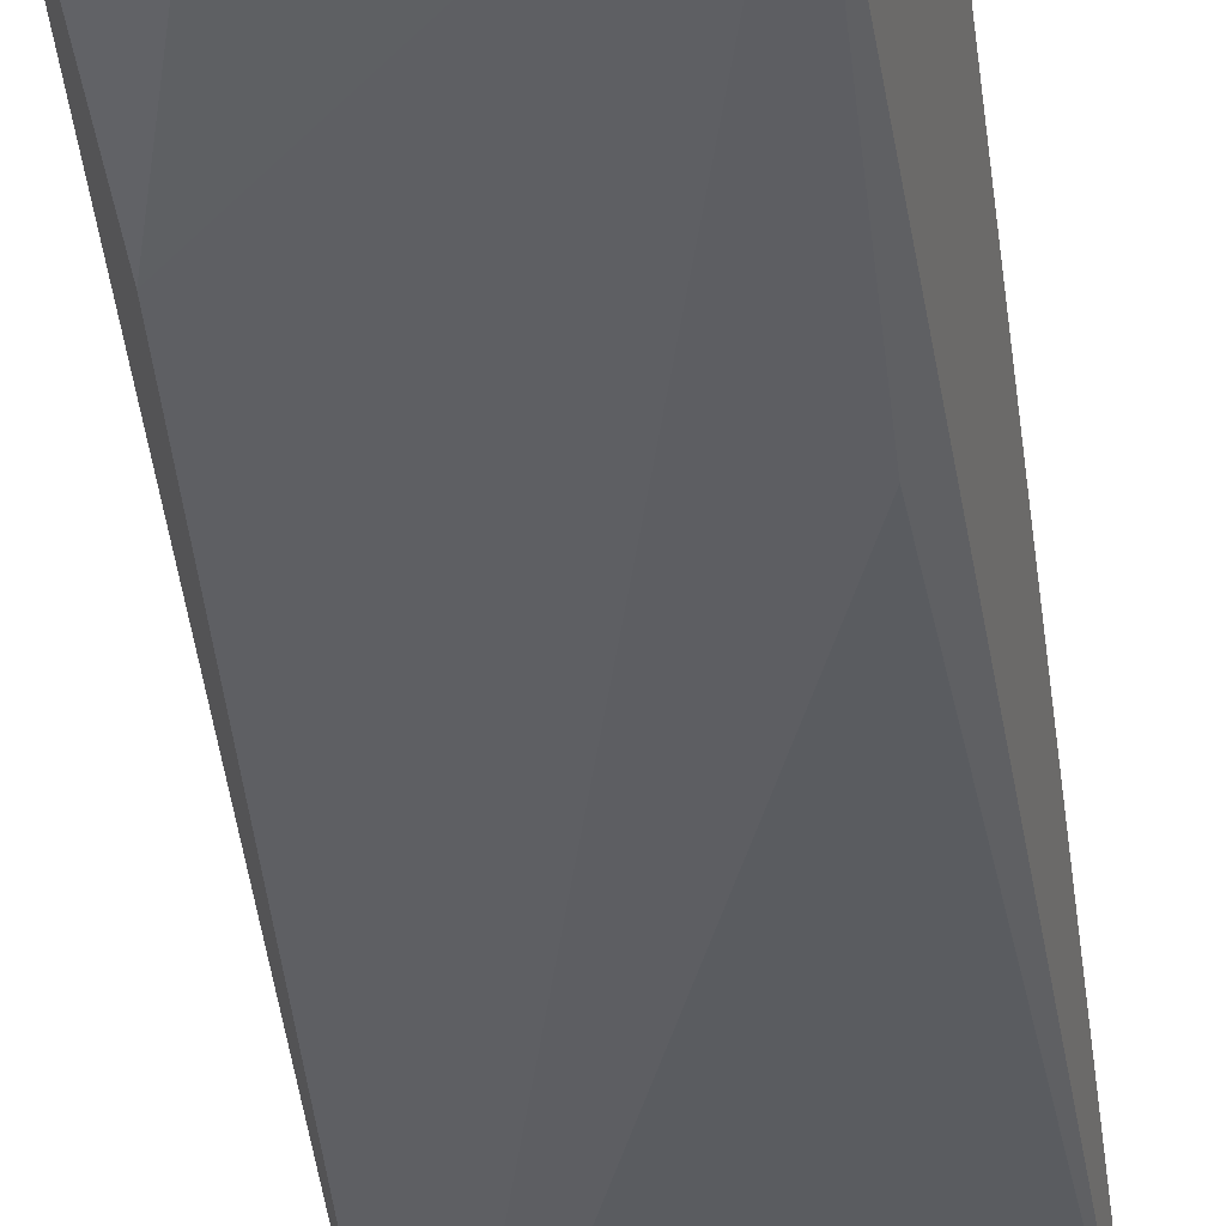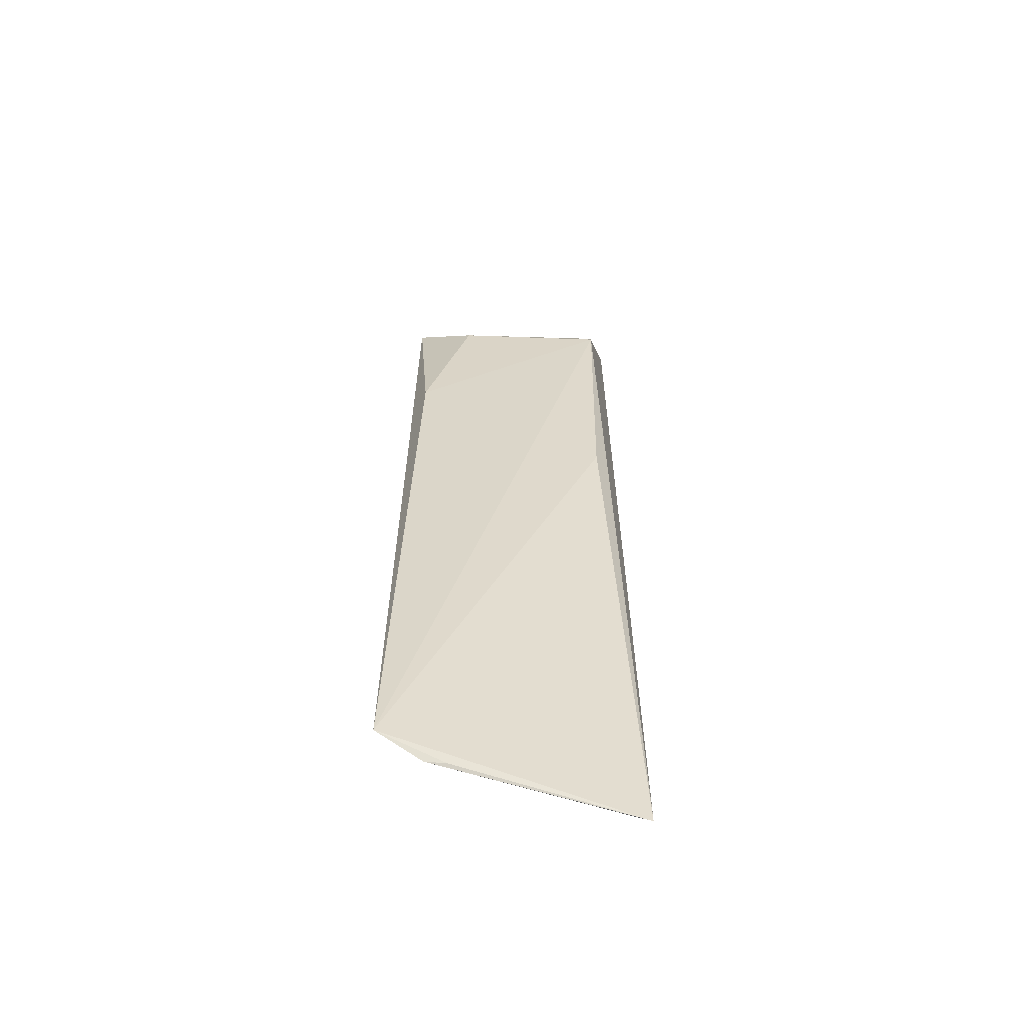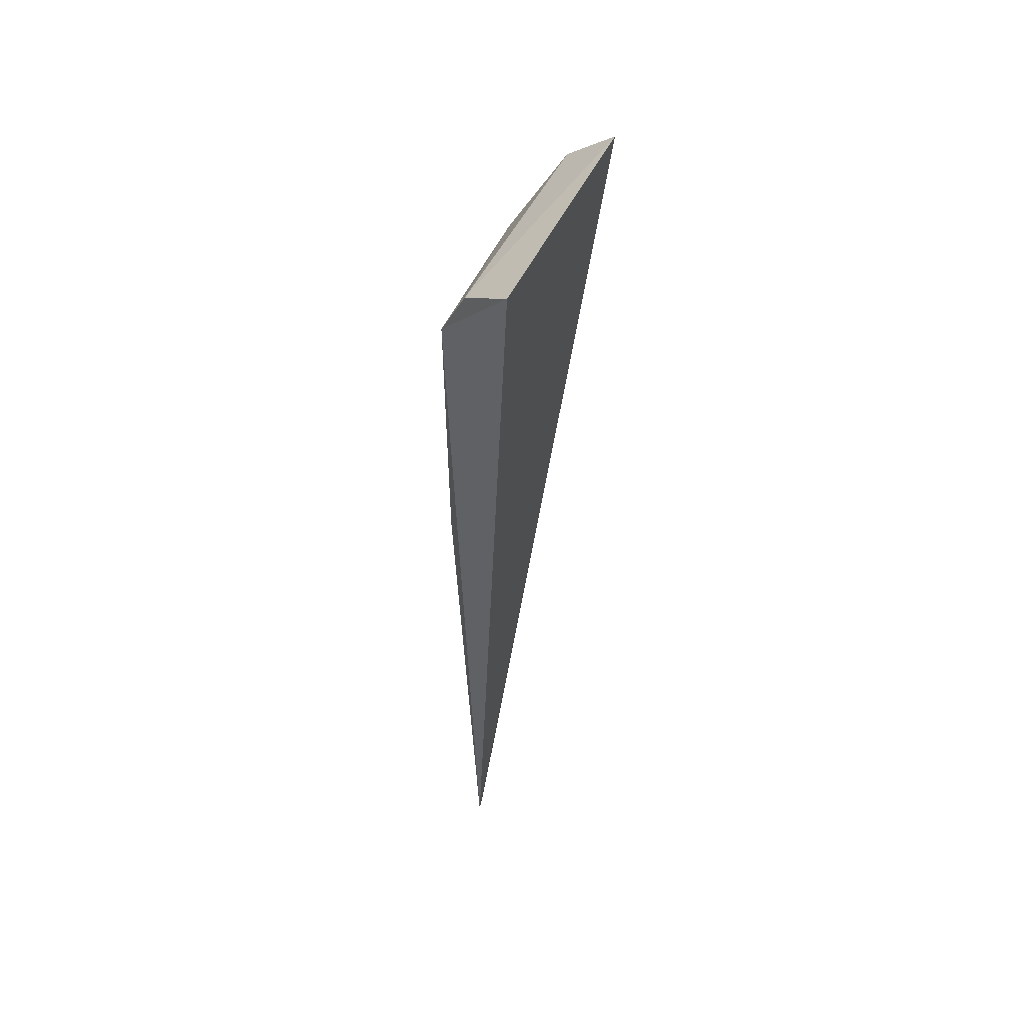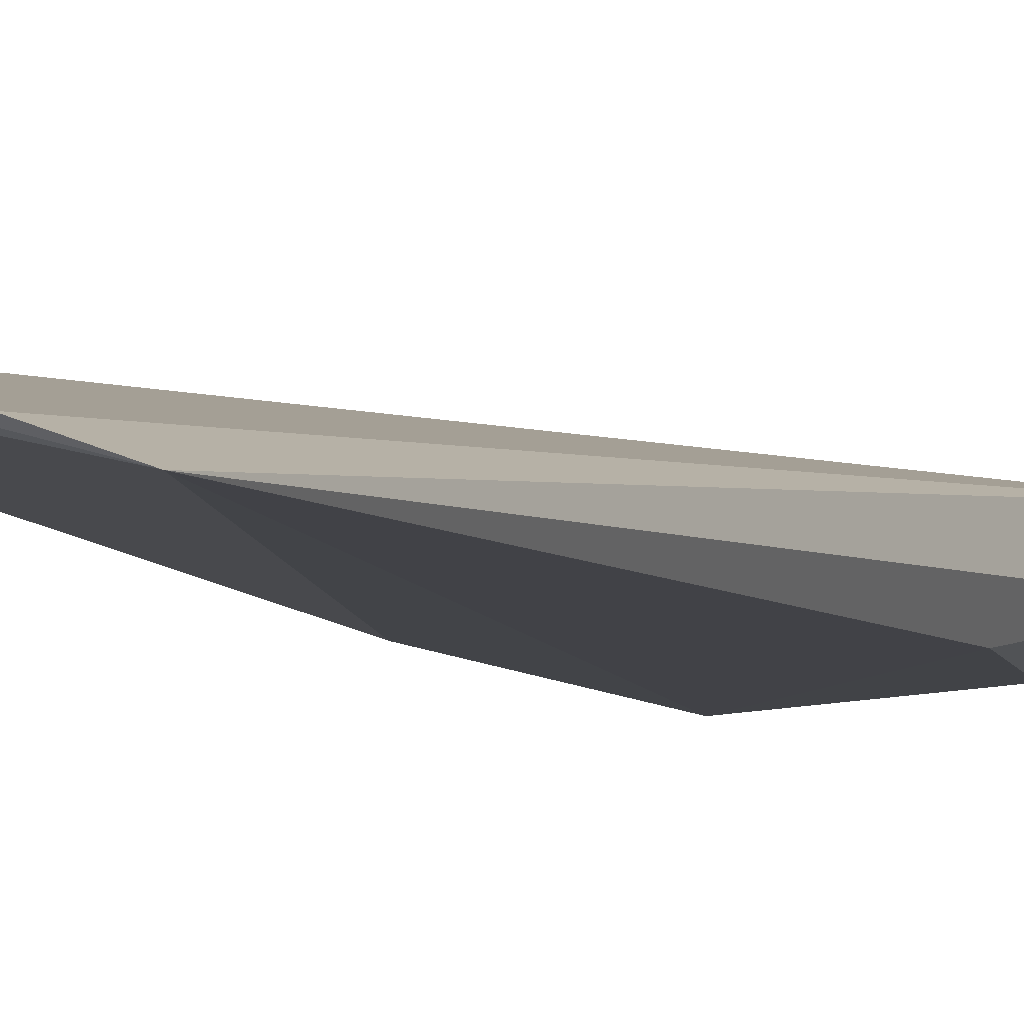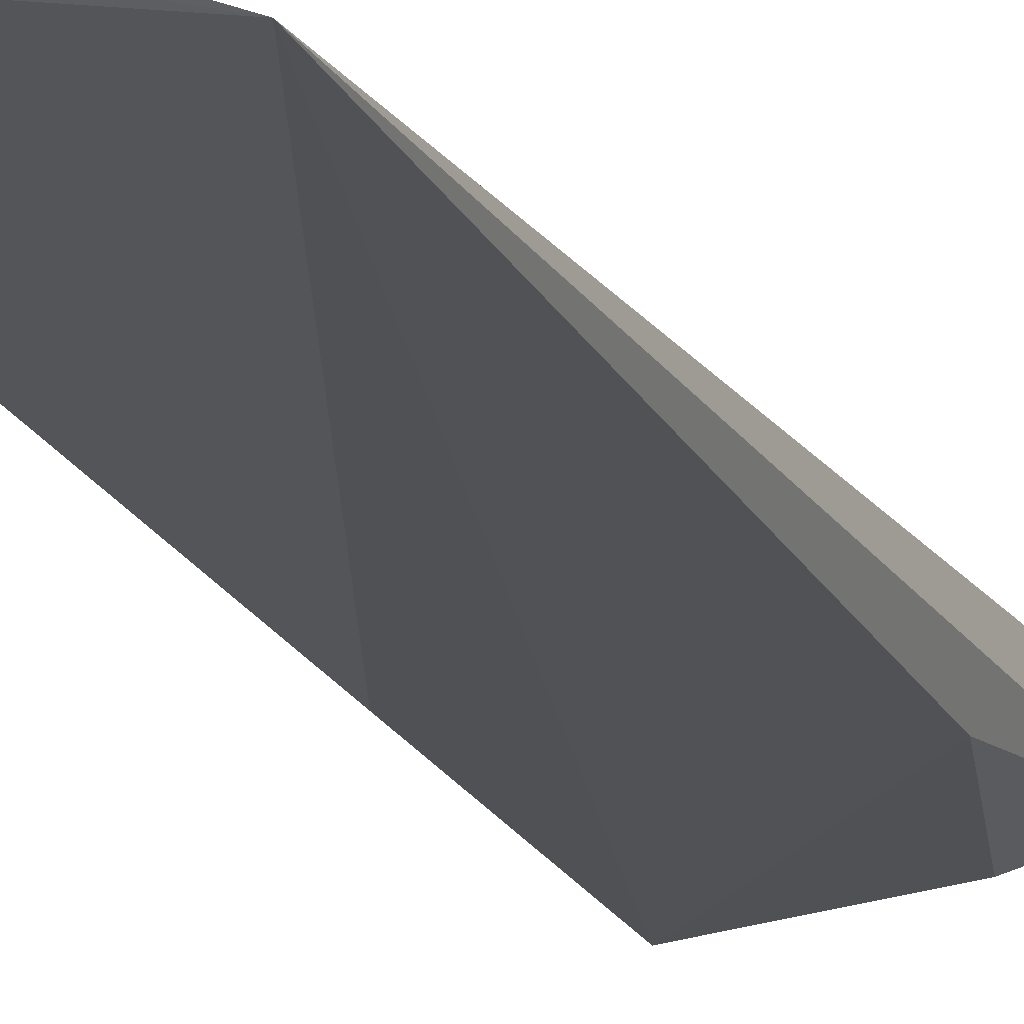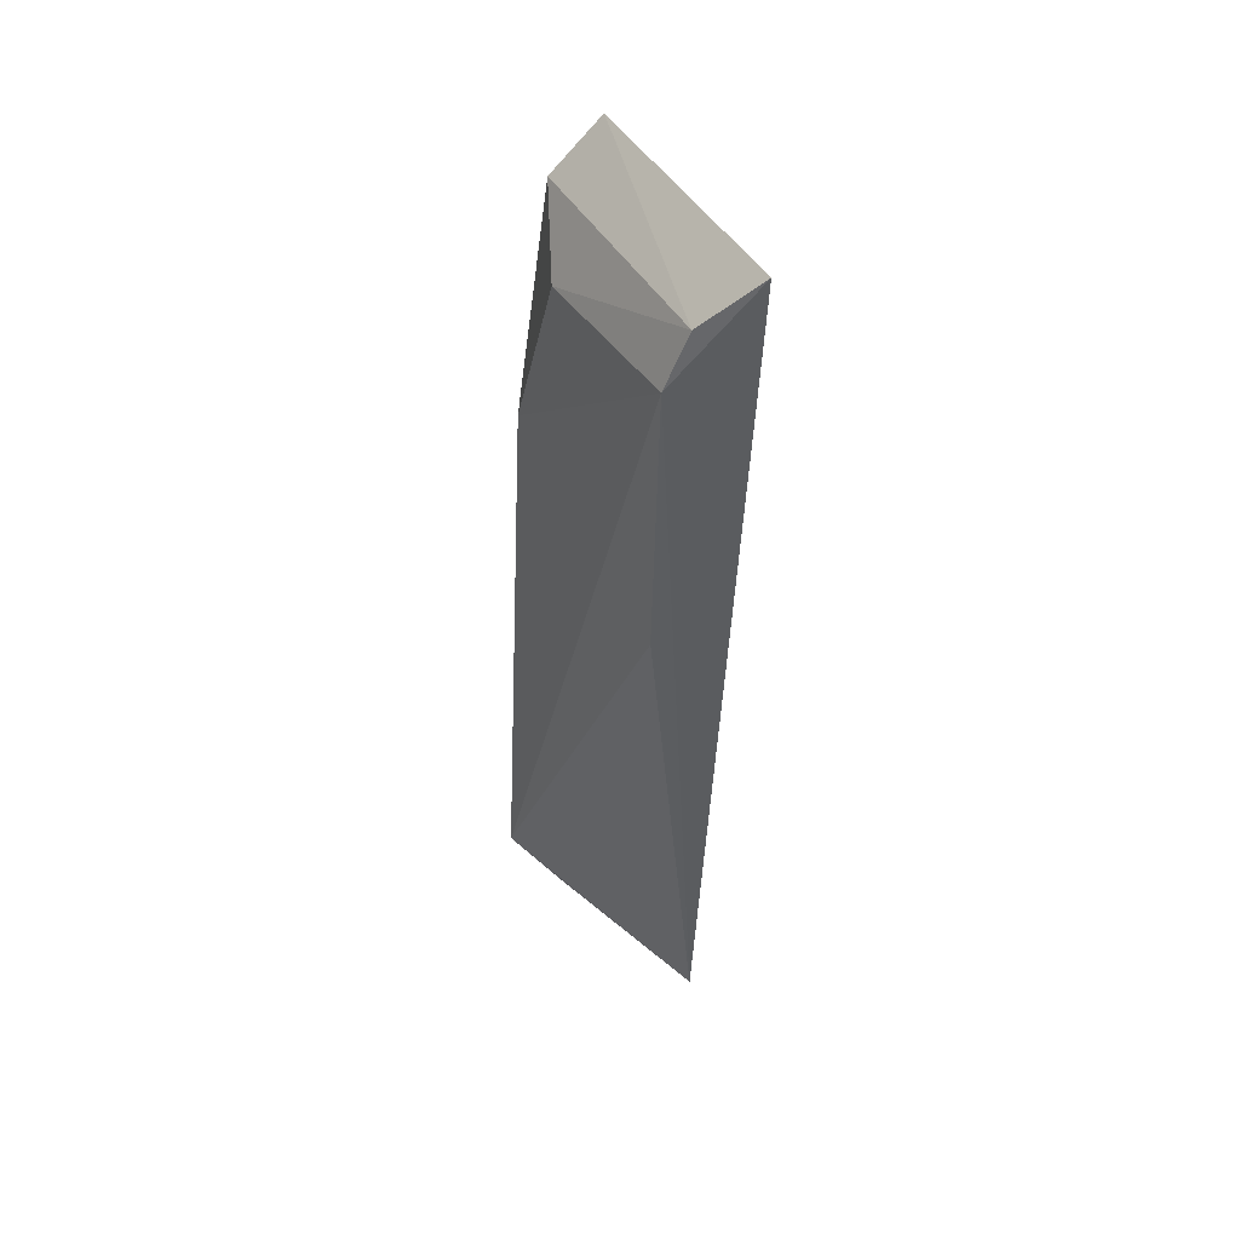
<metadata>
{"format":"obj","ext":"obj","renderer":"f3d","projection":"perspective","resolution":1024,"background":"white","views":[{"elev":-39.4,"azim":7.2,"up":"+Y"},{"elev":-58.5,"azim":-6.9,"up":"+Z"},{"elev":54.3,"azim":110.9,"up":"+Z"},{"elev":-8.3,"azim":-154.2,"up":"+Y"},{"elev":-22.7,"azim":-157.6,"up":"+Y"},{"elev":51.6,"azim":55.7,"up":"+Z"}]}
</metadata>
<code>
v 0.01011 -0.00763 0.09955
v 0.009219 -0.00936 0.098
v 0.01007 -0.009033 0.0655
v 0.002887 -0.01062 0.06536
v 0.00193 -0.007097 0.099
v 0.008943 -0.01027 0.08545
v 0.009135 -0.01021 0.09617
v 0.00948 -0.009124 0.06551
v 0.001314 -0.01122 0.06587
v 0.001647 -0.008776 0.09743
v 0.003602 -0.01055 0.06546
v 0.003689 -0.01003 0.09561
v 0.001994 -0.01032 0.08924
f 5 2 1
f 5 1 3
f 7 1 2
f 7 3 1
f 7 6 3
f 8 5 3
f 8 3 4
f 8 4 5
f 9 3 6
f 9 6 7
f 9 5 4
f 10 2 5
f 10 5 9
f 11 9 4
f 11 4 3
f 11 3 9
f 12 7 2
f 12 2 10
f 13 12 10
f 13 10 9
f 13 9 7
f 13 7 12

</code>
